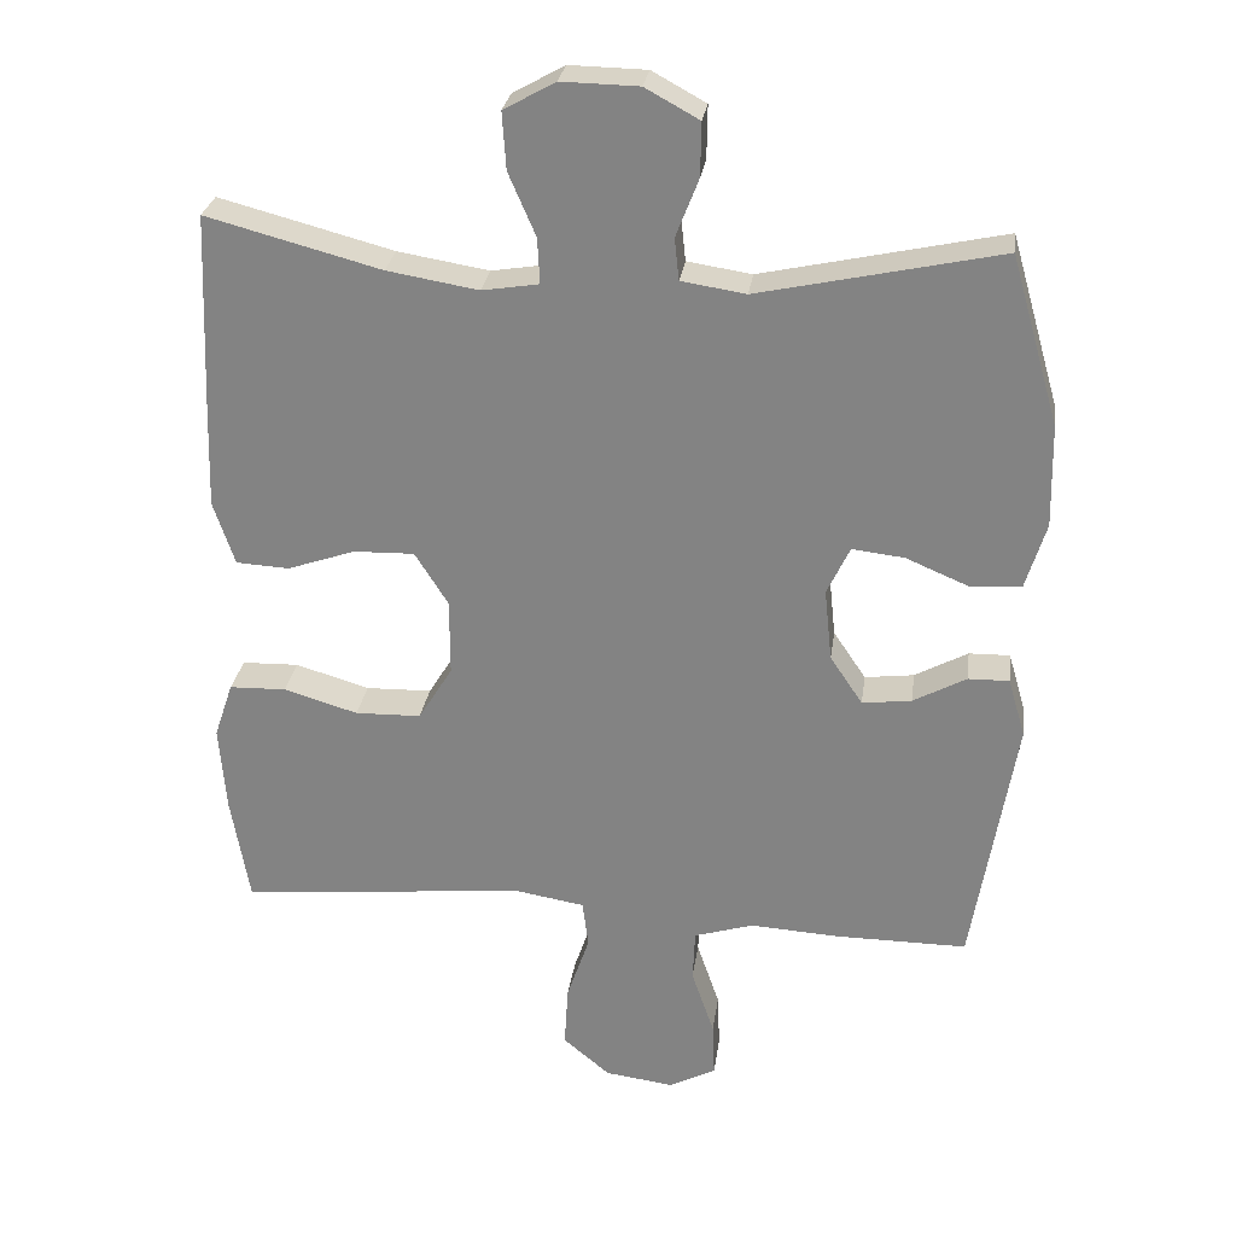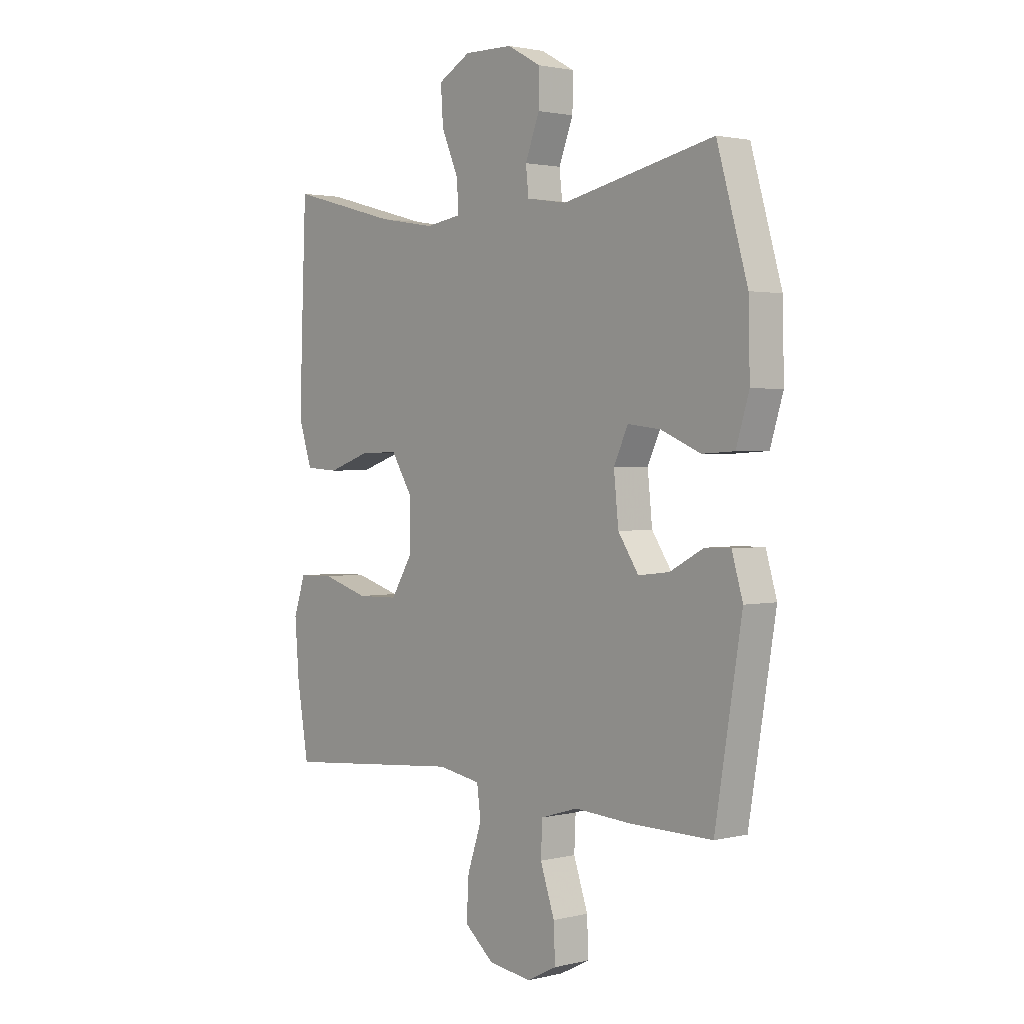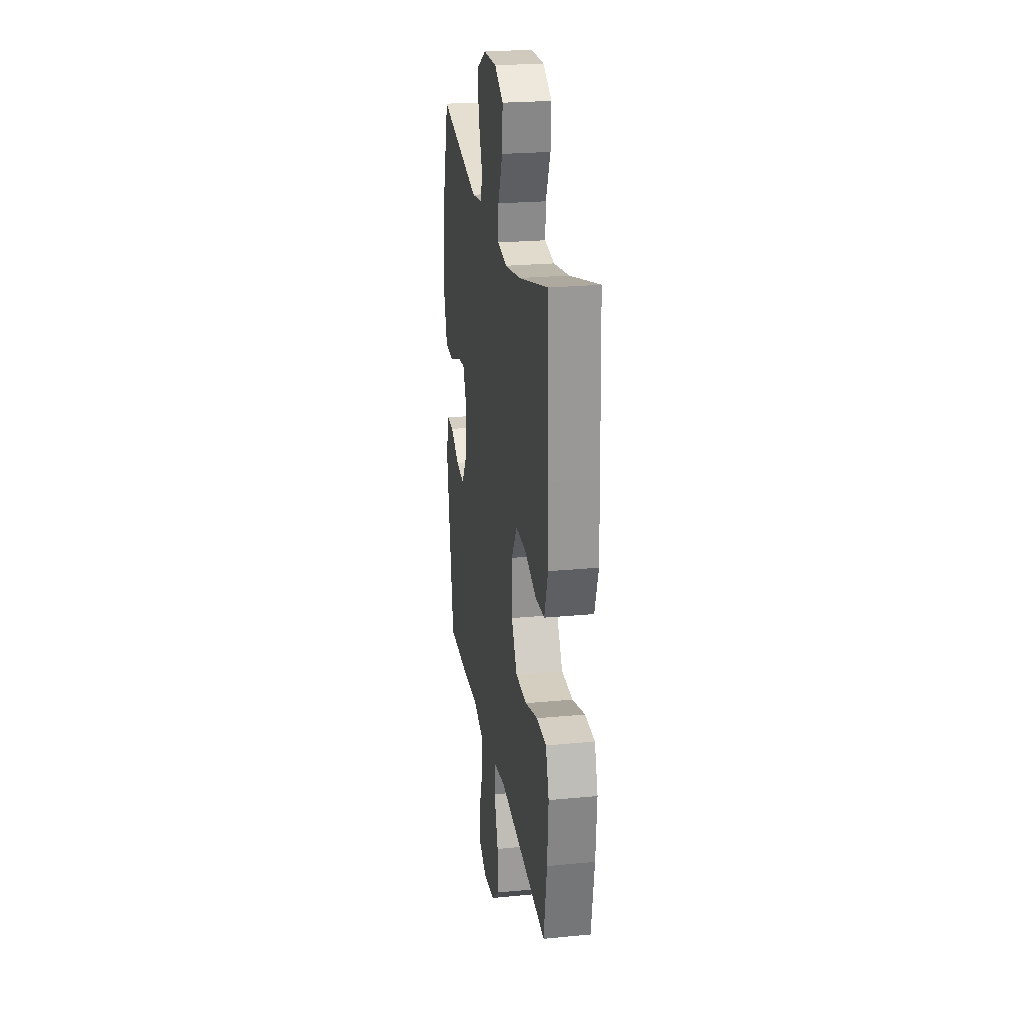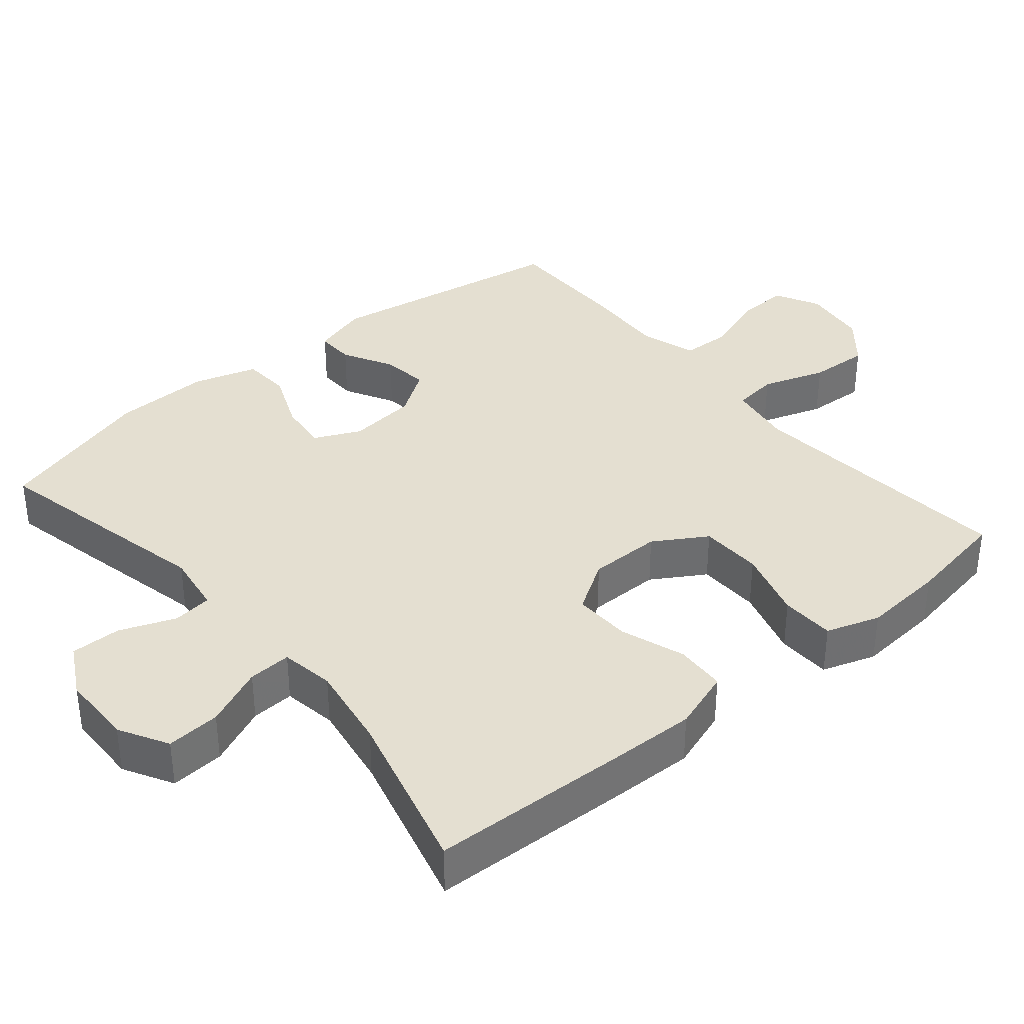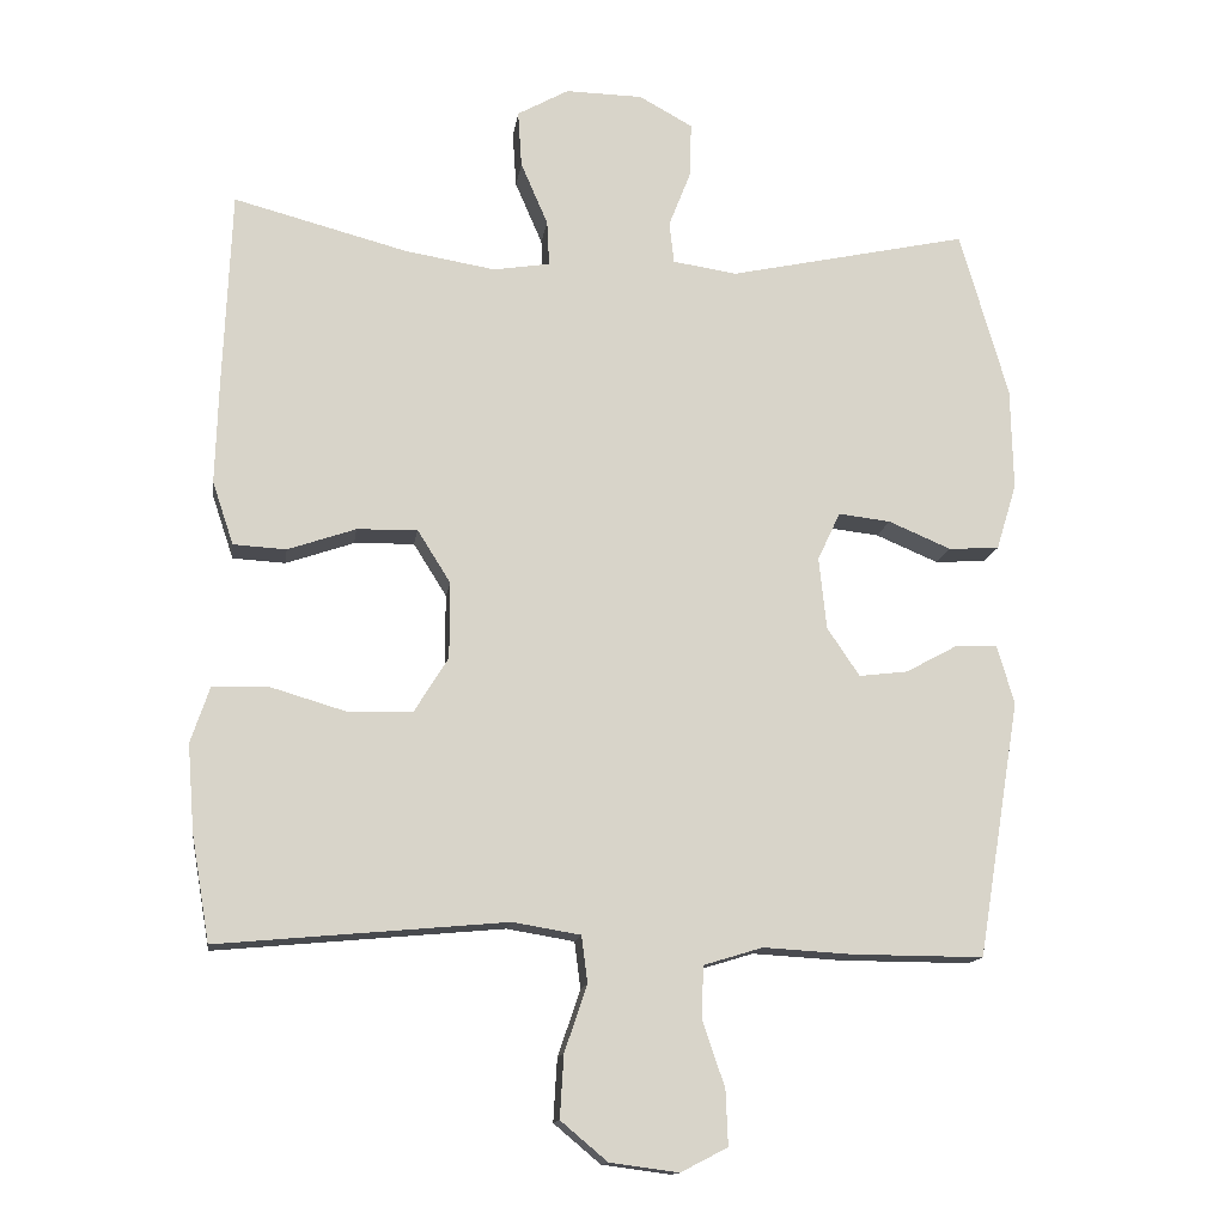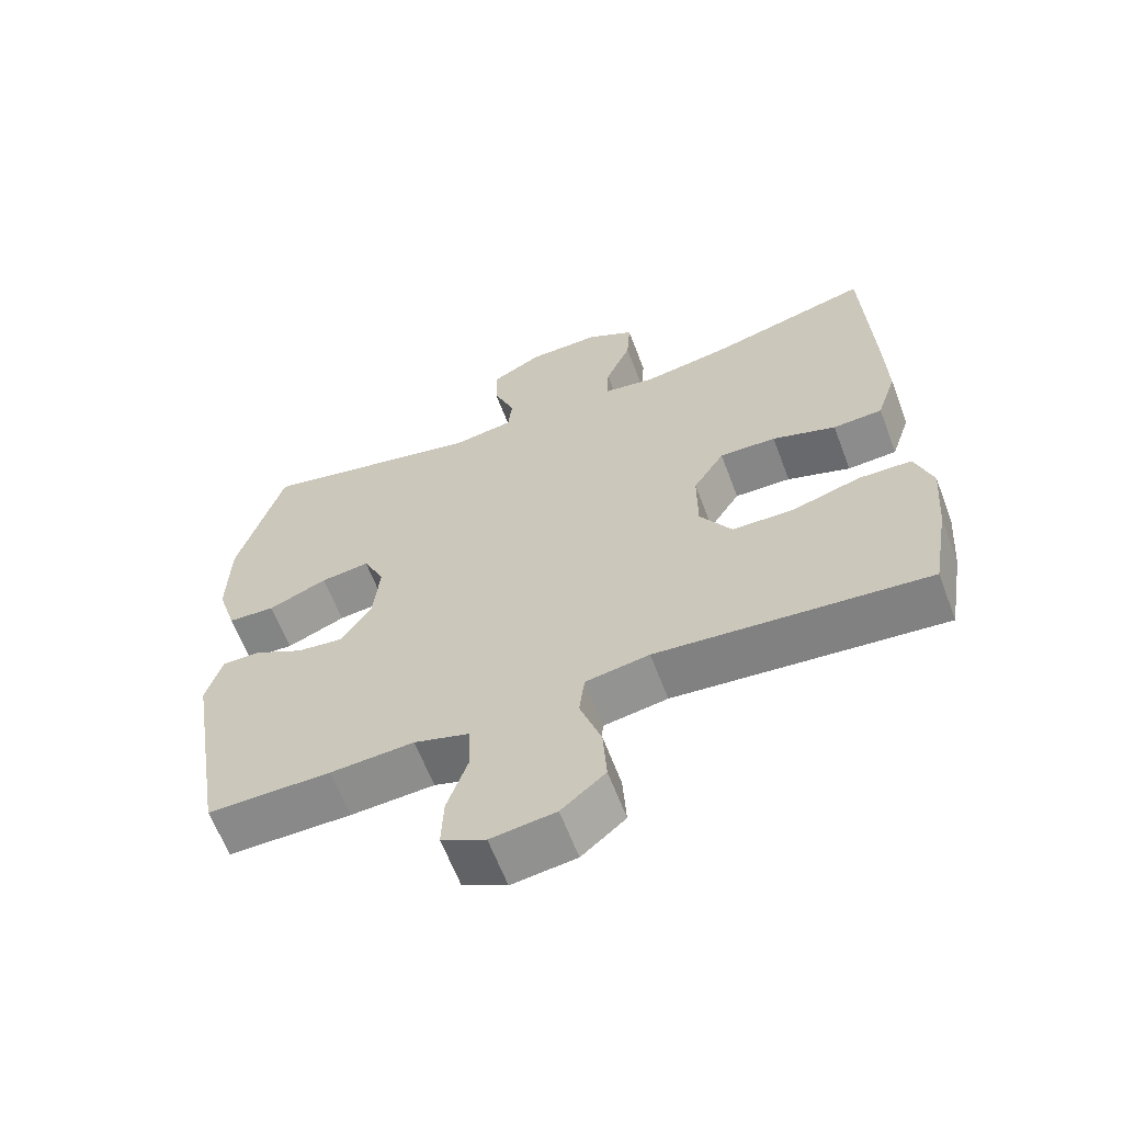
<metadata>
{"format":"obj","ext":"obj","renderer":"f3d","projection":"perspective","resolution":1024,"background":"white","views":[{"elev":27.7,"azim":-172.2,"up":"+Z"},{"elev":2.0,"azim":-130.6,"up":"+Z"},{"elev":24.0,"azim":81.0,"up":"+Z"},{"elev":36.6,"azim":49.9,"up":"+Y"},{"elev":-13.9,"azim":171.9,"up":"+Z"},{"elev":-62.9,"azim":20.7,"up":"+Z"}]}
</metadata>
<code>
v -0.5 0.07 -0.5
v -0.556 0.07 -0.16
v -0.533 0.07 -0.082
v -0.479 0.07 -0.083
v -0.409 0.07 -0.121
v -0.344 0.07 -0.129
v -0.301 0.07 -0.065
v -0.291 0.07 0.03
v -0.321 0.07 0.094
v -0.39 0.07 0.086
v -0.473 0.07 0.051
v -0.54 0.07 0.055
v -0.567 0.07 0.143
v -0.564 0.07 0.278
v -0.5 0.07 0.5
v -0.182 0.07 0.431
v -0.097 0.07 0.444
v -0.091 0.07 0.499
v -0.121 0.07 0.576
v -0.122 0.07 0.646
v -0.051 0.07 0.685
v 0.051 0.07 0.687
v 0.119 0.07 0.649
v 0.114 0.07 0.574
v 0.078 0.07 0.491
v 0.075 0.07 0.431
v 0.15 0.07 0.419
v 0.27 0.07 0.439
v 0.5 0.07 0.5
v 0.511 0.07 0.233
v 0.515 0.07 0.104
v 0.487 0.07 0.02
v 0.417 0.07 0.016
v 0.327 0.07 0.047
v 0.247 0.07 0.049
v 0.203 0.07 -0.021
v 0.203 0.07 -0.122
v 0.248 0.07 -0.195
v 0.335 0.07 -0.197
v 0.433 0.07 -0.168
v 0.508 0.07 -0.17
v 0.533 0.07 -0.244
v 0.524 0.07 -0.359
v 0.5 0.07 -0.5
v 0.118 0.07 -0.465
v 0.028 0.07 -0.48
v 0.02 0.07 -0.542
v 0.05 0.07 -0.63
v 0.055 0.07 -0.713
v -0.007 0.07 -0.765
v -0.098 0.07 -0.777
v -0.16 0.07 -0.745
v -0.157 0.07 -0.672
v -0.127 0.07 -0.584
v -0.13 0.07 -0.516
v -0.208 0.07 -0.492
v -0.326 0.07 -0.499
v -0.5 0 -0.5
v -0.556 0 -0.16
v -0.533 0 -0.082
v -0.479 0 -0.083
v -0.409 0 -0.121
v -0.344 0 -0.129
v -0.301 0 -0.065
v -0.291 0 0.03
v -0.321 0 0.094
v -0.39 0 0.086
v -0.473 0 0.051
v -0.54 0 0.055
v -0.567 0 0.143
v -0.564 0 0.278
v -0.5 0 0.5
v -0.182 0 0.431
v -0.097 0 0.444
v -0.091 0 0.499
v -0.121 0 0.576
v -0.122 0 0.646
v -0.051 0 0.685
v 0.051 0 0.687
v 0.119 0 0.649
v 0.114 0 0.574
v 0.078 0 0.491
v 0.075 0 0.431
v 0.15 0 0.419
v 0.27 0 0.439
v 0.5 0 0.5
v 0.511 0 0.233
v 0.515 0 0.104
v 0.487 0 0.02
v 0.417 0 0.016
v 0.327 0 0.047
v 0.247 0 0.049
v 0.203 0 -0.021
v 0.203 0 -0.122
v 0.248 0 -0.195
v 0.335 0 -0.197
v 0.433 0 -0.168
v 0.508 0 -0.17
v 0.533 0 -0.244
v 0.524 0 -0.359
v 0.5 0 -0.5
v 0.118 0 -0.465
v 0.028 0 -0.48
v 0.02 0 -0.542
v 0.05 0 -0.63
v 0.055 0 -0.713
v -0.007 0 -0.765
v -0.098 0 -0.777
v -0.16 0 -0.745
v -0.157 0 -0.672
v -0.127 0 -0.584
v -0.13 0 -0.516
v -0.208 0 -0.492
v -0.326 0 -0.499
f 56 57 1 2
f 55 56 2 3
f 51 52 53 54
f 51 54 55
f 50 51 55
f 47 48 49 50
f 47 50 55
f 46 47 55 3
f 42 43 44 45
f 39 40 41 42
f 38 39 42 45
f 37 38 45 46
f 31 32 33 34
f 31 34 35
f 28 29 30 31
f 27 28 31 35
f 26 27 35 36
f 22 23 24 25
f 22 25 26
f 21 22 26
f 18 19 20 21
f 17 18 21 26
f 16 17 26 36
f 10 11 12 13
f 9 10 13 14
f 46 3 4 5
f 46 5 6
f 37 46 6 7
f 36 37 7 8
f 16 36 8 9
f 9 14 15 16
f 59 58 114 113
f 60 59 113 112
f 111 110 109 108
f 112 111 108
f 112 108 107
f 107 106 105 104
f 112 107 104
f 60 112 104 103
f 102 101 100 99
f 99 98 97 96
f 102 99 96 95
f 103 102 95 94
f 91 90 89 88
f 92 91 88
f 88 87 86 85
f 92 88 85 84
f 93 92 84 83
f 82 81 80 79
f 83 82 79
f 83 79 78
f 78 77 76 75
f 83 78 75 74
f 93 83 74 73
f 70 69 68 67
f 71 70 67 66
f 62 61 60 103
f 63 62 103
f 64 63 103 94
f 65 64 94 93
f 66 65 93 73
f 73 72 71 66
f 1 58 59 2
f 2 59 60 3
f 3 60 61 4
f 4 61 62 5
f 5 62 63 6
f 6 63 64 7
f 7 64 65 8
f 8 65 66 9
f 9 66 67 10
f 10 67 68 11
f 11 68 69 12
f 12 69 70 13
f 13 70 71 14
f 14 71 72 15
f 15 72 73 16
f 16 73 74 17
f 17 74 75 18
f 18 75 76 19
f 19 76 77 20
f 20 77 78 21
f 21 78 79 22
f 22 79 80 23
f 23 80 81 24
f 24 81 82 25
f 25 82 83 26
f 26 83 84 27
f 27 84 85 28
f 28 85 86 29
f 29 86 87 30
f 30 87 88 31
f 31 88 89 32
f 32 89 90 33
f 33 90 91 34
f 34 91 92 35
f 35 92 93 36
f 36 93 94 37
f 37 94 95 38
f 38 95 96 39
f 39 96 97 40
f 40 97 98 41
f 41 98 99 42
f 42 99 100 43
f 43 100 101 44
f 44 101 102 45
f 45 102 103 46
f 46 103 104 47
f 47 104 105 48
f 48 105 106 49
f 49 106 107 50
f 50 107 108 51
f 51 108 109 52
f 52 109 110 53
f 53 110 111 54
f 54 111 112 55
f 55 112 113 56
f 56 113 114 57
f 57 114 58 1

</code>
